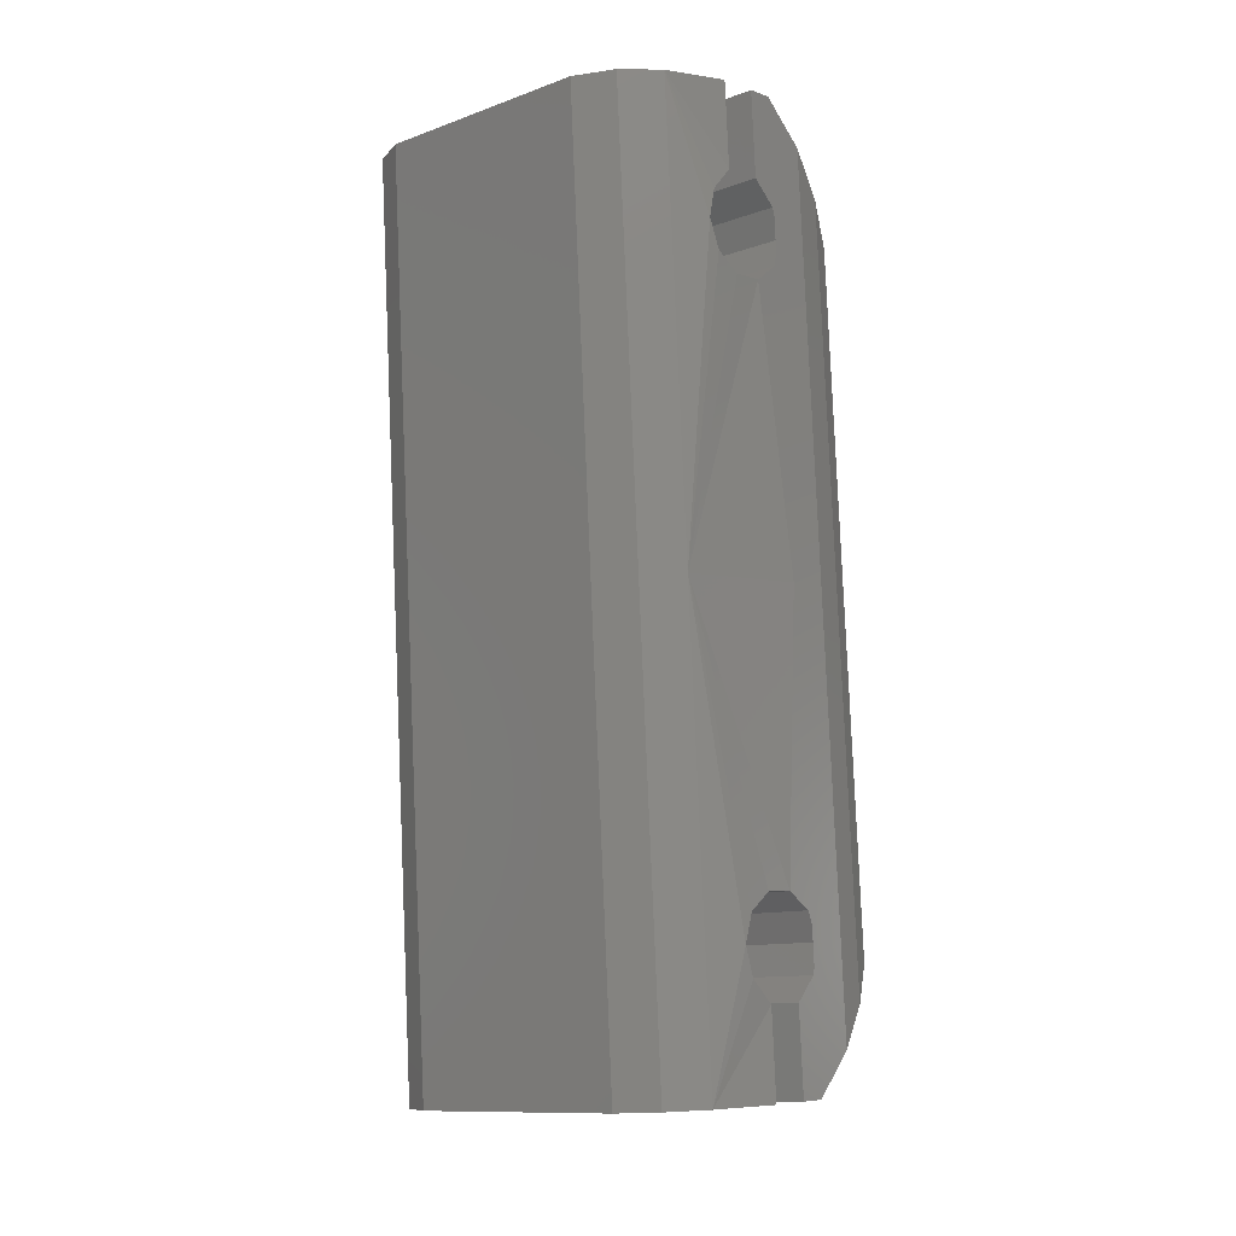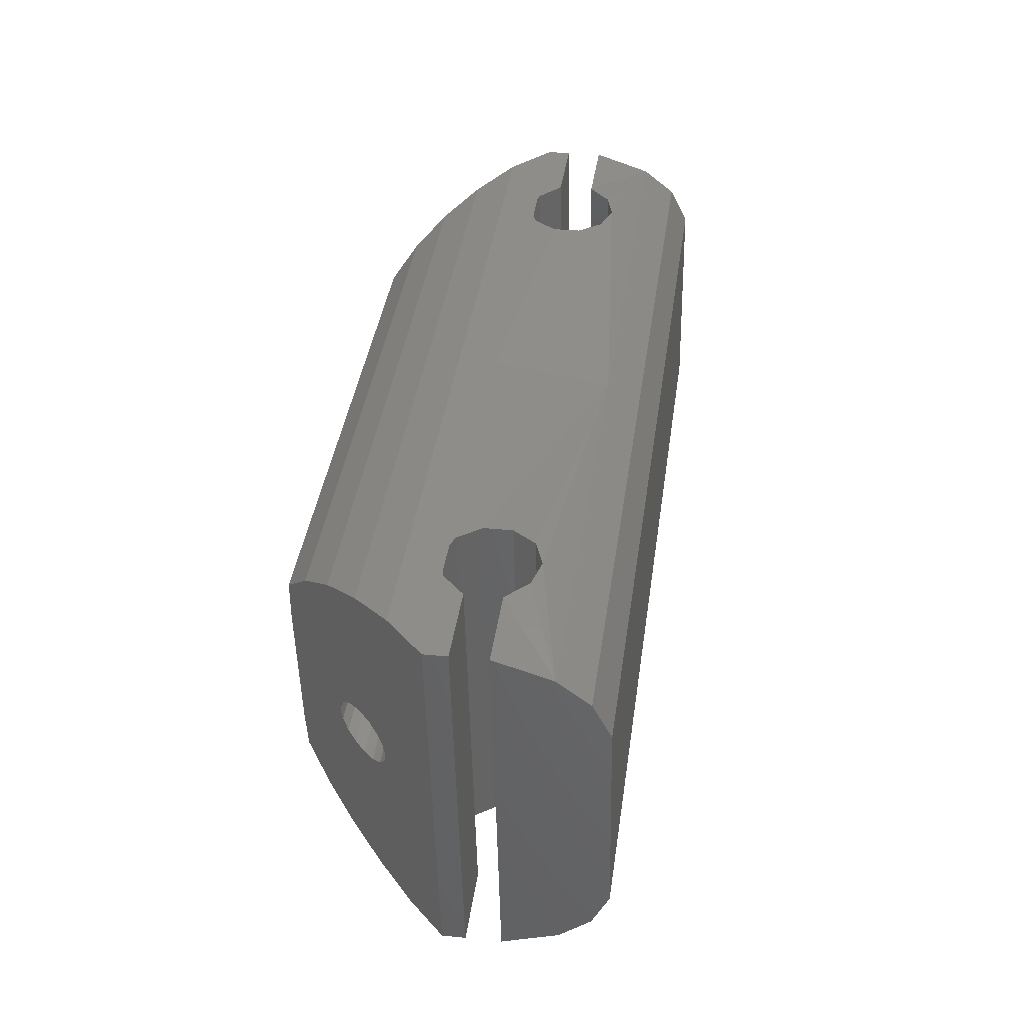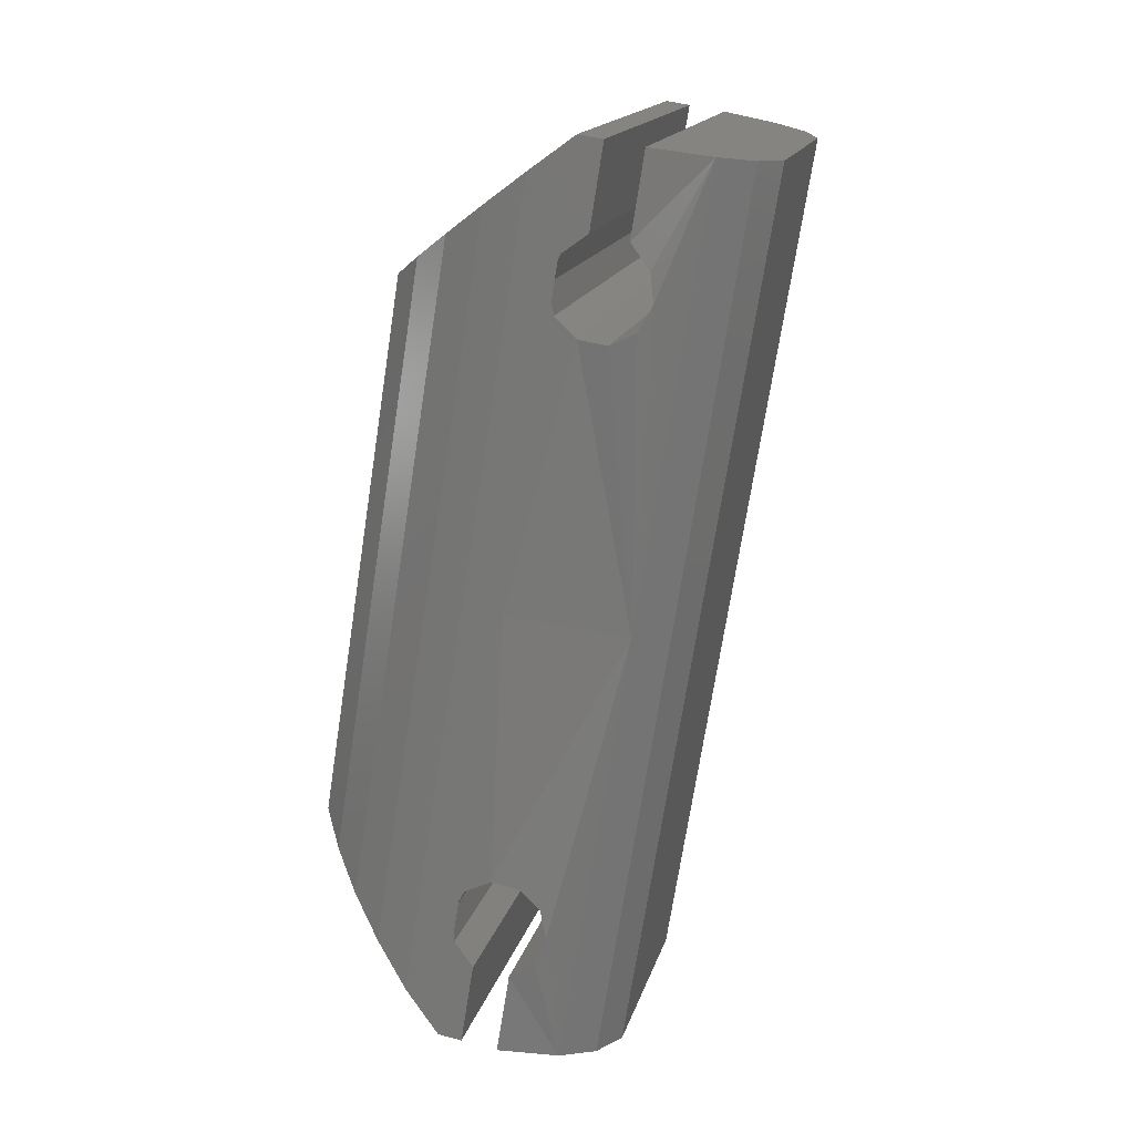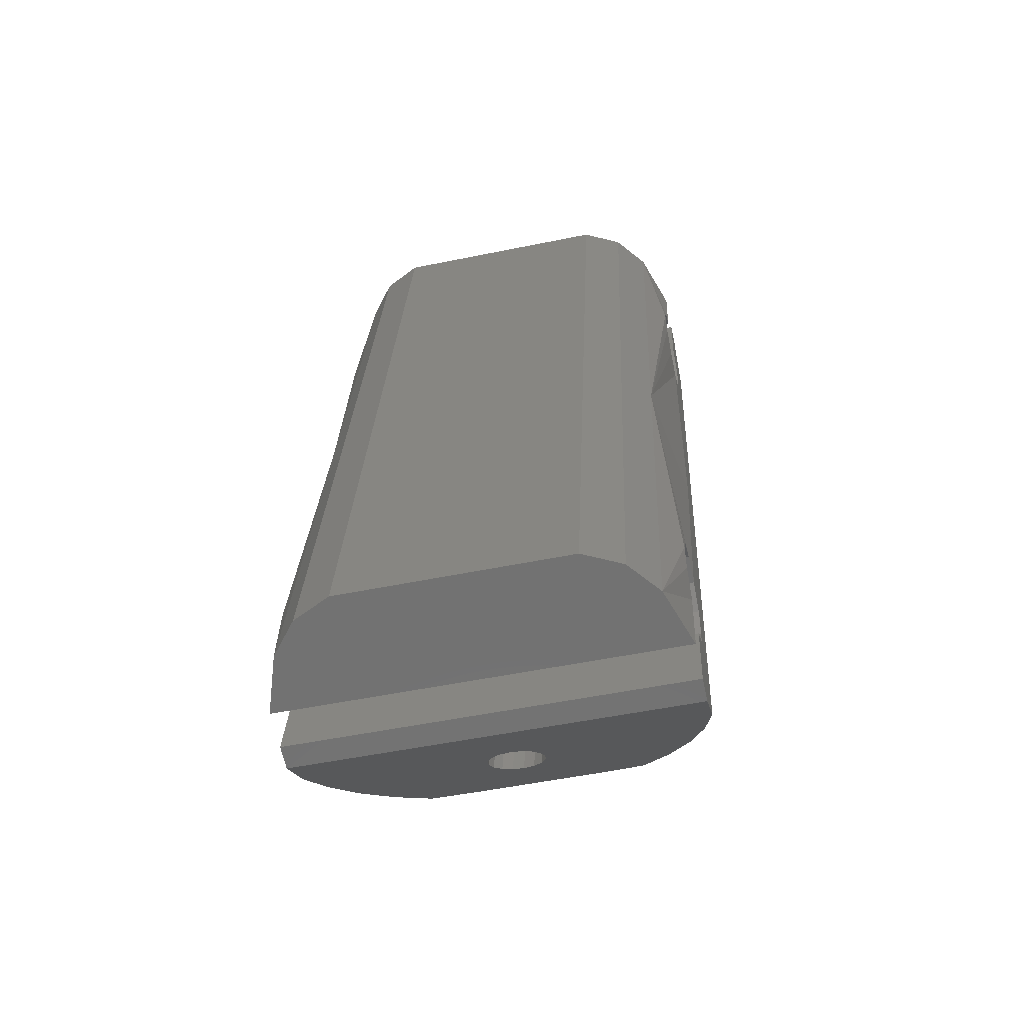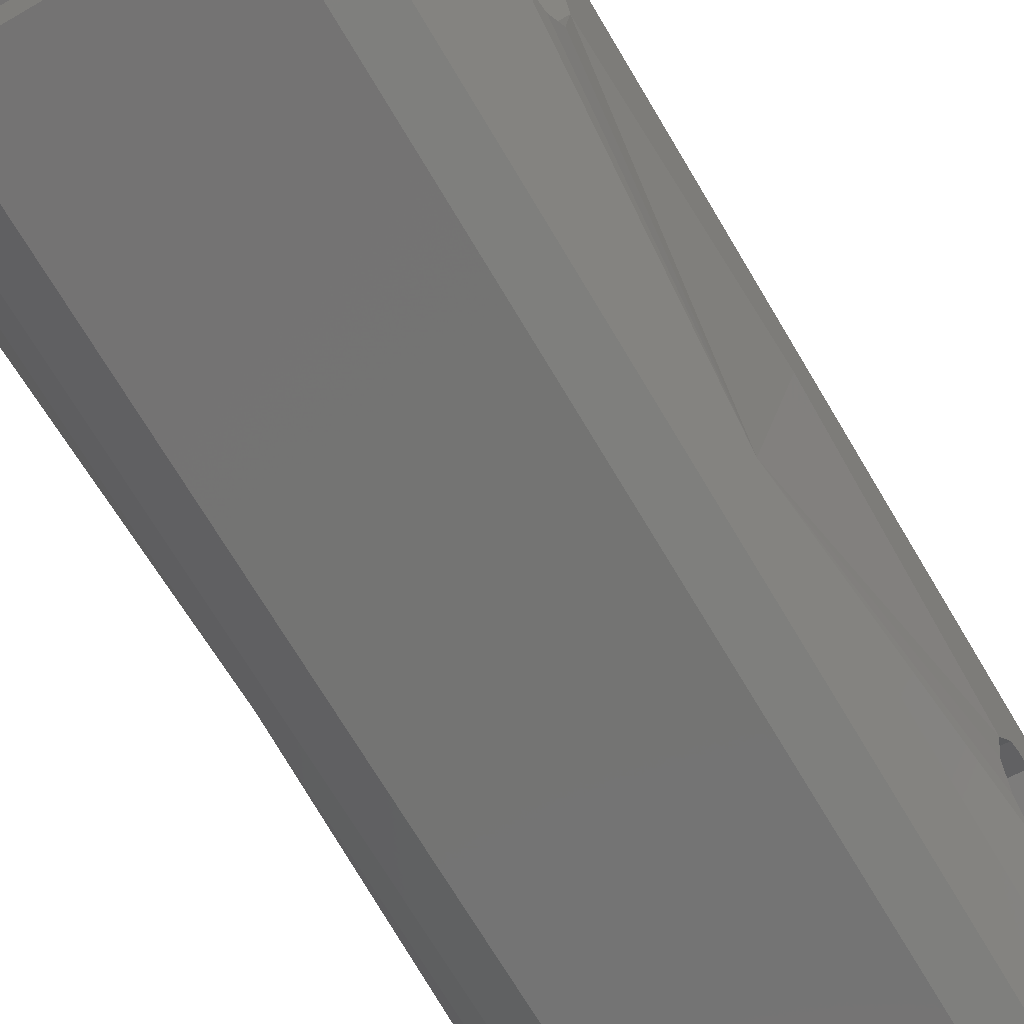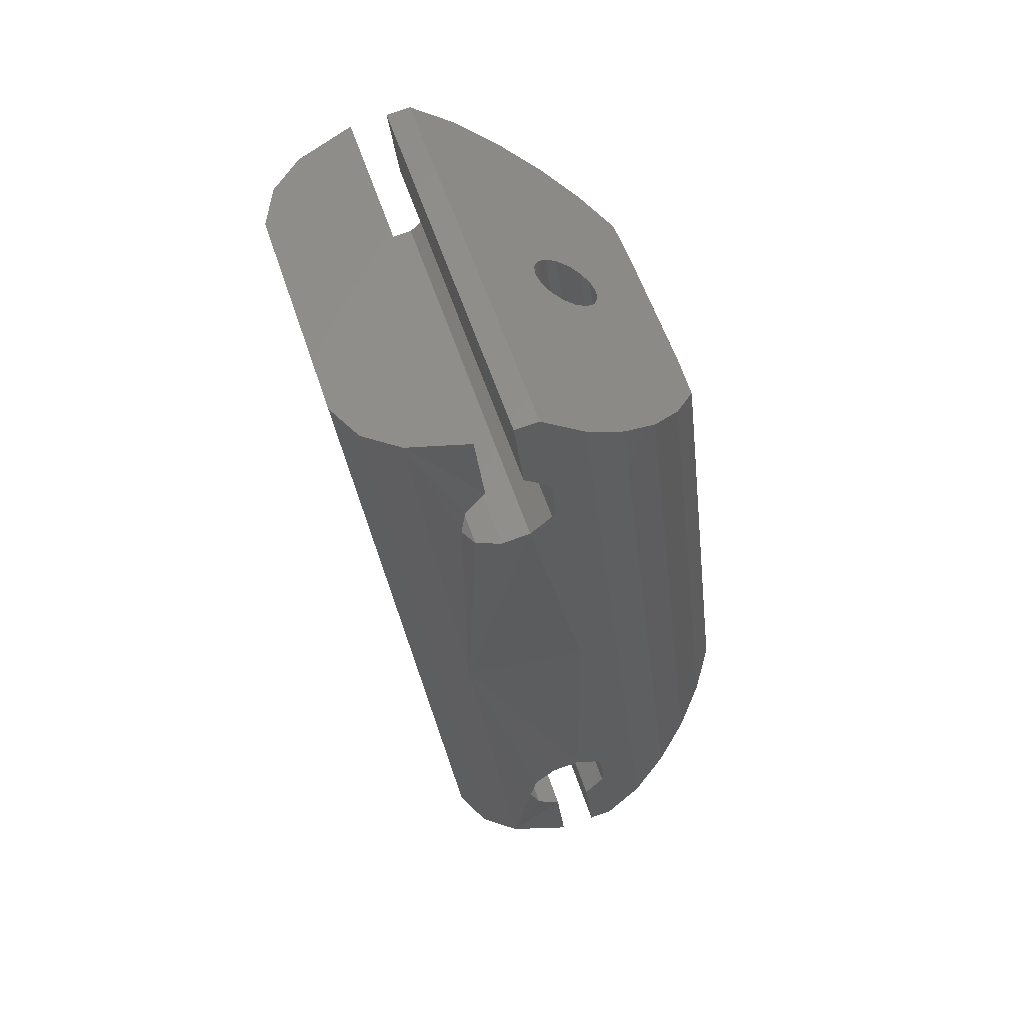
<metadata>
{"format":"stl","ext":"stl","renderer":"f3d","projection":"perspective","resolution":1024,"background":"white","views":[{"elev":-17.1,"azim":-134.7,"up":"+Y"},{"elev":-45.9,"azim":94.2,"up":"+Y"},{"elev":20.6,"azim":106.7,"up":"+Y"},{"elev":-72.5,"azim":-165.4,"up":"+Y"},{"elev":-62.0,"azim":35.6,"up":"+Z"},{"elev":52.6,"azim":-105.3,"up":"+Y"}]}
</metadata>
<code>
# stl→obj: 182 verts, 364 faces
v -31.89 212.3 -35.88
v -31.72 211.1 -34.31
v -24.68 211.1 -33.98
v -25.05 211 -33.88
v -31.16 210 -32.83
v -25.35 210.8 -33.62
v -30.36 209 -31.47
v -25.53 210.5 -33.24
v -29.35 208.2 -30.3
v -25.56 210.2 -32.81
v -28.16 207.5 -29.35
v -25.44 209.9 -32.38
v -26.68 207.6 -29.35
v -25.18 209.6 -32.03
v -25.39 207.6 -29.42
v -24.83 209.5 -31.8
v -24.21 207.7 -29.48
v -24.44 209.4 -31.73
v -23.02 207.8 -29.54
v -24.07 209.5 -31.84
v -21.73 207.9 -29.61
v -23.77 209.7 -32.1
v -20.26 208.1 -29.76
v -23.6 210 -32.47
v -19.29 208.9 -30.81
v -23.57 210.3 -32.91
v -18.54 209.9 -32.07
v -23.69 210.7 -33.33
v -18.02 211 -33.49
v -23.94 210.9 -33.69
v -17.78 212.1 -35.02
v -24.29 211.1 -33.92
v -17.94 213.3 -36.59
v -30.66 196.8 -33.74
v -30.6 197 -32.36
v -30.14 197.2 -31.06
v -29.44 197.4 -29.87
v -28.51 197.6 -28.85
v -27.4 197.8 -28.02
v -25.92 198 -28.03
v -24.63 198.1 -28.1
v -23.45 198.1 -28.16
v -22.26 198.2 -28.22
v -20.97 198.3 -28.28
v -19.5 198.4 -28.42
v -18.46 198.4 -29.36
v -17.62 198.3 -30.47
v -17.01 198.2 -31.73
v -16.66 198 -33.07
v -16.71 197.8 -34.45
v -23.61 197.6 -32.12
v -23.98 197.6 -32.02
v -24.3 197.6 -31.79
v -24.5 197.6 -31.46
v -24.56 197.7 -31.08
v -24.47 197.7 -30.7
v -24.24 197.8 -30.39
v -23.91 197.8 -30.19
v -23.53 197.9 -30.14
v -23.15 197.9 -30.23
v -22.83 197.9 -30.46
v -22.63 197.8 -30.79
v -22.57 197.8 -31.18
v -22.66 197.7 -31.55
v -22.89 197.7 -31.86
v -23.22 197.6 -32.06
v -18.81 212.7 -40.72
v -30.47 211.7 -41.26
v -31.36 211.8 -40.08
v -29.15 211.7 -41.97
v -27.63 211.8 -42.04
v -26.35 211.9 -42.11
v -25.16 212 -42.17
v -23.97 212.1 -42.23
v -22.68 212.2 -42.3
v -21.16 212.3 -42.37
v -19.8 212.5 -41.81
v -30.13 196.3 -37.94
v -29.24 196.2 -39.12
v -27.92 196.2 -39.83
v -26.4 196.3 -39.91
v -25.12 196.4 -39.97
v -23.93 196.5 -40.03
v -22.74 196.6 -40.09
v -21.45 196.6 -40.16
v -19.93 196.8 -40.23
v -18.56 196.9 -39.67
v -17.58 197.2 -38.58
v -24.92 212.8 -36.23
v -31.92 212.2 -36.72
v -17.98 213.2 -37.43
v -31.98 212 -38.01
v -18.03 213 -38.72
v -17.75 210.3 -37.03
v -31.7 209.3 -36.33
v -17.66 209.7 -36.15
v -31.6 208.7 -35.44
v -17.57 208.7 -35.76
v -31.52 207.7 -35.05
v -17.51 207.7 -35.97
v -31.45 206.7 -35.26
v -17.5 207 -36.72
v -31.44 206 -36.01
v -17.54 206.9 -37.73
v -31.48 205.9 -37.02
v -17.62 207.4 -38.64
v -31.56 206.4 -37.93
v -17.71 208.3 -39.12
v -31.65 207.3 -38.41
v -17.77 209.3 -38.99
v -31.72 208.3 -38.28
v -17.8 210.2 -38.32
v -31.75 209.2 -37.61
v -22.53 184 -30.25
v -29.48 182.9 -30.41
v -29.43 181.3 -31.6
v -22.92 184.1 -30.17
v -29.13 184.4 -29.29
v -23.25 184.3 -29.96
v -28.52 185.8 -28.27
v -23.48 184.7 -29.68
v -27.68 187.1 -27.39
v -23.57 185.1 -29.35
v -26.63 188.2 -26.69
v -23.51 185.5 -29.02
v -25.16 188.4 -26.71
v -23.3 185.9 -28.76
v -23.87 188.5 -26.78
v -22.99 186.2 -28.59
v -22.68 188.6 -26.84
v -22.61 186.3 -28.54
v -21.5 188.6 -26.9
v -22.22 186.2 -28.63
v -20.21 188.7 -26.96
v -21.89 186 -28.83
v -18.73 188.8 -27.09
v -21.66 185.7 -29.12
v -17.62 187.8 -27.91
v -21.57 185.2 -29.45
v -16.7 186.7 -28.87
v -21.64 184.8 -29.77
v -15.99 185.3 -29.96
v -21.84 184.4 -30.04
v -15.54 183.9 -31.12
v -22.15 184.2 -30.2
v -15.48 182.3 -32.31
v -28.9 180.7 -35.8
v -28.01 180.7 -36.99
v -16.35 181.7 -36.44
v -26.69 180.7 -37.69
v -25.17 180.8 -37.77
v -23.89 180.9 -37.83
v -22.7 181 -37.89
v -21.51 181 -37.95
v -20.22 181.1 -38.02
v -18.7 181.2 -38.1
v -17.33 181.4 -37.53
v -29.46 181.2 -32.44
v -22.46 181.8 -31.96
v -15.52 182.2 -33.15
v -29.52 181 -33.73
v -15.57 182 -34.44
v -29.69 184 -32.84
v -15.74 185 -33.55
v -29.72 184.9 -32.17
v -15.77 185.9 -32.88
v -29.79 185.9 -32.04
v -15.84 186.9 -32.75
v -29.88 186.8 -32.52
v -15.93 187.8 -33.23
v -29.96 187.3 -33.43
v -16.01 188.3 -34.14
v -30 187.1 -34.44
v -16.05 188.2 -35.15
v -29.98 186.5 -35.19
v -16.04 187.5 -35.9
v -29.92 185.5 -35.4
v -15.98 186.5 -36.11
v -29.84 184.5 -35.01
v -15.89 185.5 -35.71
v -29.74 183.8 -34.12
v -15.8 184.9 -34.83
f 1 2 3
f 2 4 3
f 2 5 4
f 5 6 4
f 5 7 6
f 7 8 6
f 7 9 8
f 9 10 8
f 9 11 10
f 11 12 10
f 11 13 12
f 13 14 12
f 13 15 14
f 15 16 14
f 15 17 16
f 17 18 16
f 17 19 18
f 19 20 18
f 19 21 20
f 21 22 20
f 21 23 22
f 23 24 22
f 23 25 24
f 25 26 24
f 25 27 26
f 27 28 26
f 27 29 28
f 29 30 28
f 29 31 30
f 31 32 30
f 31 33 32
f 33 3 32
f 33 1 3
f 1 3 3
f 34 2 1
f 34 35 2
f 35 5 2
f 35 36 5
f 36 7 5
f 36 37 7
f 37 9 7
f 37 38 9
f 38 11 9
f 38 39 11
f 39 13 11
f 39 40 13
f 40 15 13
f 40 41 15
f 41 17 15
f 41 42 17
f 42 19 17
f 42 43 19
f 43 21 19
f 43 44 21
f 44 23 21
f 44 45 23
f 45 25 23
f 45 46 25
f 46 27 25
f 46 47 27
f 47 29 27
f 47 48 29
f 48 31 29
f 48 49 31
f 49 33 31
f 49 50 33
f 3 4 51
f 4 52 51
f 4 6 52
f 6 53 52
f 6 8 53
f 8 54 53
f 8 10 54
f 10 55 54
f 10 12 55
f 12 56 55
f 12 14 56
f 14 57 56
f 14 16 57
f 16 58 57
f 16 18 58
f 18 59 58
f 18 20 59
f 20 60 59
f 20 22 60
f 22 61 60
f 22 24 61
f 24 62 61
f 24 26 62
f 26 63 62
f 26 28 63
f 28 64 63
f 28 30 64
f 30 65 64
f 30 32 65
f 32 66 65
f 32 3 66
f 3 51 66
f 67 68 69
f 67 70 68
f 67 71 70
f 67 72 71
f 67 73 72
f 67 74 73
f 67 75 74
f 67 76 75
f 67 77 76
f 69 68 78
f 68 79 78
f 68 70 79
f 70 80 79
f 70 71 80
f 71 81 80
f 71 72 81
f 72 82 81
f 72 73 82
f 73 83 82
f 73 74 83
f 74 84 83
f 74 75 84
f 75 85 84
f 75 76 85
f 76 86 85
f 76 77 86
f 77 87 86
f 77 67 87
f 67 88 87
f 89 90 1
f 91 90 89
f 33 91 89
f 69 92 67
f 67 92 93
f 91 94 95
f 95 90 91
f 94 96 97
f 97 95 94
f 96 98 99
f 99 97 96
f 98 100 101
f 101 99 98
f 100 102 103
f 103 101 100
f 102 104 105
f 105 103 102
f 104 106 107
f 107 105 104
f 106 108 109
f 109 107 106
f 108 110 111
f 111 109 108
f 110 112 113
f 113 111 110
f 112 93 92
f 92 113 112
f 91 33 94
f 95 1 90
f 94 33 96
f 97 1 95
f 96 33 98
f 99 1 97
f 50 98 33
f 1 99 34
f 98 50 100
f 101 34 99
f 100 50 102
f 103 34 101
f 88 102 50
f 34 103 78
f 102 88 104
f 105 78 103
f 104 88 106
f 107 78 105
f 106 88 108
f 109 78 107
f 67 108 88
f 78 109 69
f 108 67 110
f 111 69 109
f 110 67 112
f 113 69 111
f 112 67 93
f 92 69 113
f 114 115 116
f 114 117 115
f 117 118 115
f 117 119 118
f 119 120 118
f 119 121 120
f 121 122 120
f 121 123 122
f 123 124 122
f 123 125 124
f 125 126 124
f 125 127 126
f 127 128 126
f 127 129 128
f 129 130 128
f 129 131 130
f 131 132 130
f 131 133 132
f 133 134 132
f 133 135 134
f 135 136 134
f 135 137 136
f 137 138 136
f 137 139 138
f 139 140 138
f 139 141 140
f 141 142 140
f 141 143 142
f 143 144 142
f 143 145 144
f 145 146 144
f 145 114 146
f 114 116 146
f 114 114 116
f 116 115 34
f 115 35 34
f 115 118 35
f 118 36 35
f 118 120 36
f 120 37 36
f 120 122 37
f 122 38 37
f 122 124 38
f 124 39 38
f 124 126 39
f 126 40 39
f 126 128 40
f 128 41 40
f 128 130 41
f 130 42 41
f 130 132 42
f 132 43 42
f 132 134 43
f 134 44 43
f 134 136 44
f 136 45 44
f 136 138 45
f 138 46 45
f 138 140 46
f 140 47 46
f 140 142 47
f 142 48 47
f 142 144 48
f 144 49 48
f 144 146 49
f 146 50 49
f 51 117 114
f 51 52 117
f 52 119 117
f 52 53 119
f 53 121 119
f 53 54 121
f 54 123 121
f 54 55 123
f 55 125 123
f 55 56 125
f 56 127 125
f 56 57 127
f 57 129 127
f 57 58 129
f 58 131 129
f 58 59 131
f 59 133 131
f 59 60 133
f 60 135 133
f 60 61 135
f 61 137 135
f 61 62 137
f 62 139 137
f 62 63 139
f 63 141 139
f 63 64 141
f 64 143 141
f 64 65 143
f 65 145 143
f 65 66 145
f 66 114 145
f 66 51 114
f 147 148 149
f 148 150 149
f 150 151 149
f 151 152 149
f 152 153 149
f 153 154 149
f 154 155 149
f 155 156 149
f 156 157 149
f 78 148 147
f 78 79 148
f 79 150 148
f 79 80 150
f 80 151 150
f 80 81 151
f 81 152 151
f 81 82 152
f 82 153 152
f 82 83 153
f 83 154 153
f 83 84 154
f 84 155 154
f 84 85 155
f 85 156 155
f 85 86 156
f 86 157 156
f 86 87 157
f 87 149 157
f 87 88 149
f 116 158 159
f 159 158 160
f 159 160 146
f 149 161 147
f 162 161 149
f 163 164 160
f 160 158 163
f 165 166 164
f 164 163 165
f 167 168 166
f 166 165 167
f 169 170 168
f 168 167 169
f 171 172 170
f 170 169 171
f 173 174 172
f 172 171 173
f 175 176 174
f 174 173 175
f 177 178 176
f 176 175 177
f 179 180 178
f 178 177 179
f 181 182 180
f 180 179 181
f 161 162 182
f 182 181 161
f 164 146 160
f 158 116 163
f 166 146 164
f 163 116 165
f 168 146 166
f 165 116 167
f 146 168 50
f 34 167 116
f 170 50 168
f 167 34 169
f 172 50 170
f 169 34 171
f 50 172 88
f 78 171 34
f 174 88 172
f 171 78 173
f 176 88 174
f 173 78 175
f 178 88 176
f 175 78 177
f 88 178 149
f 147 177 78
f 180 149 178
f 177 147 179
f 182 149 180
f 179 147 181
f 162 149 182
f 181 147 161

</code>
